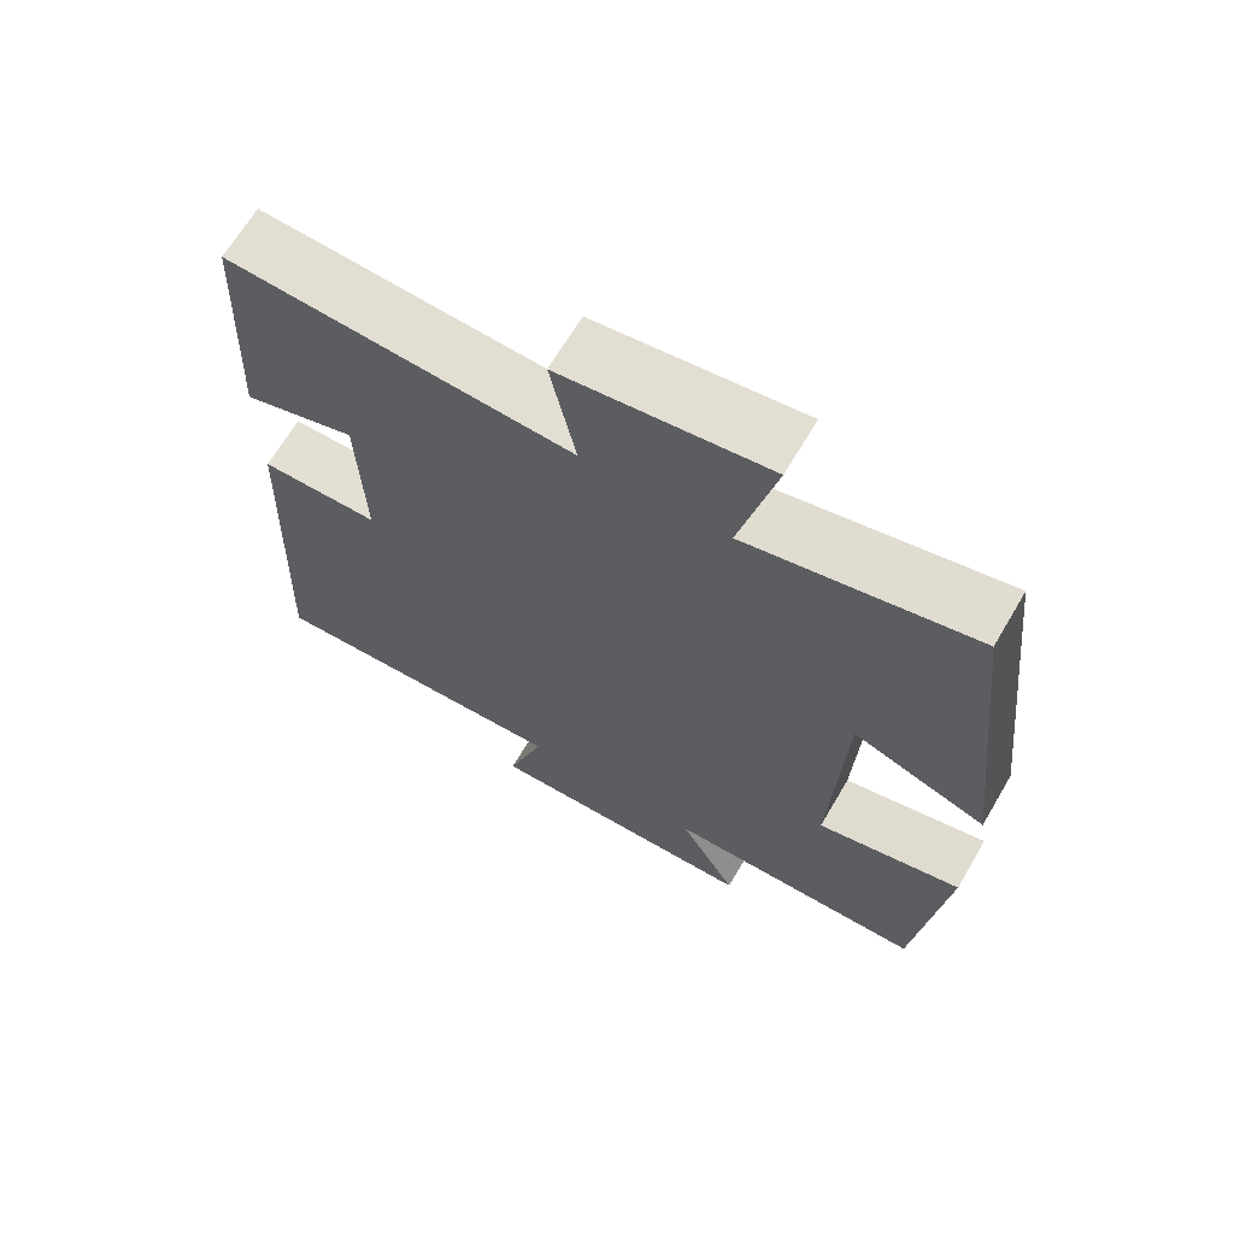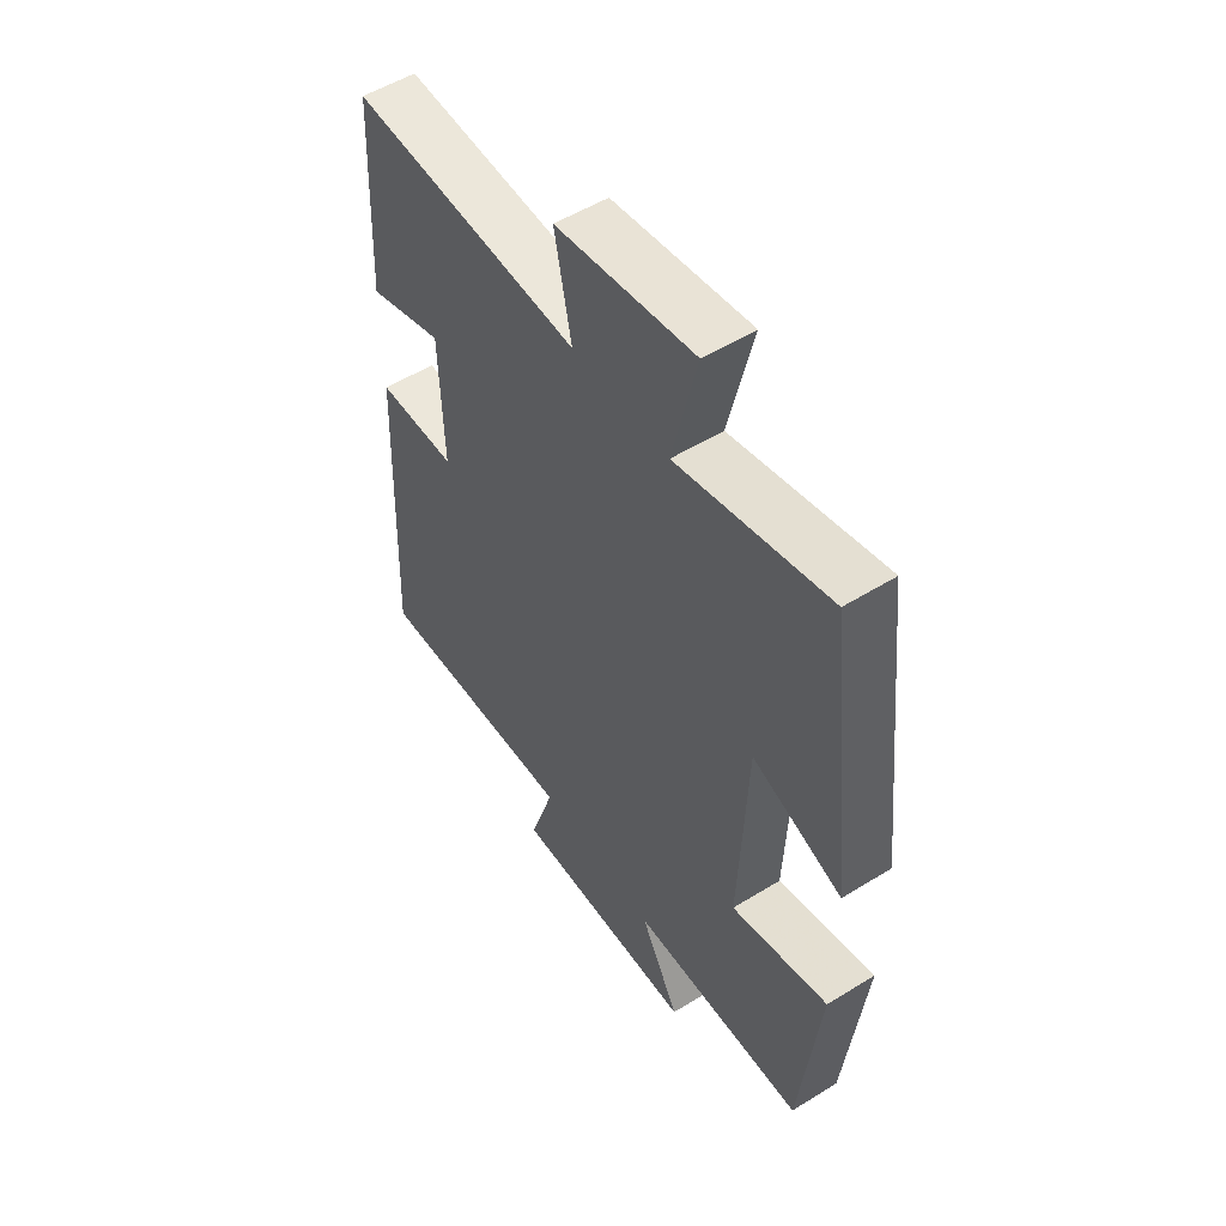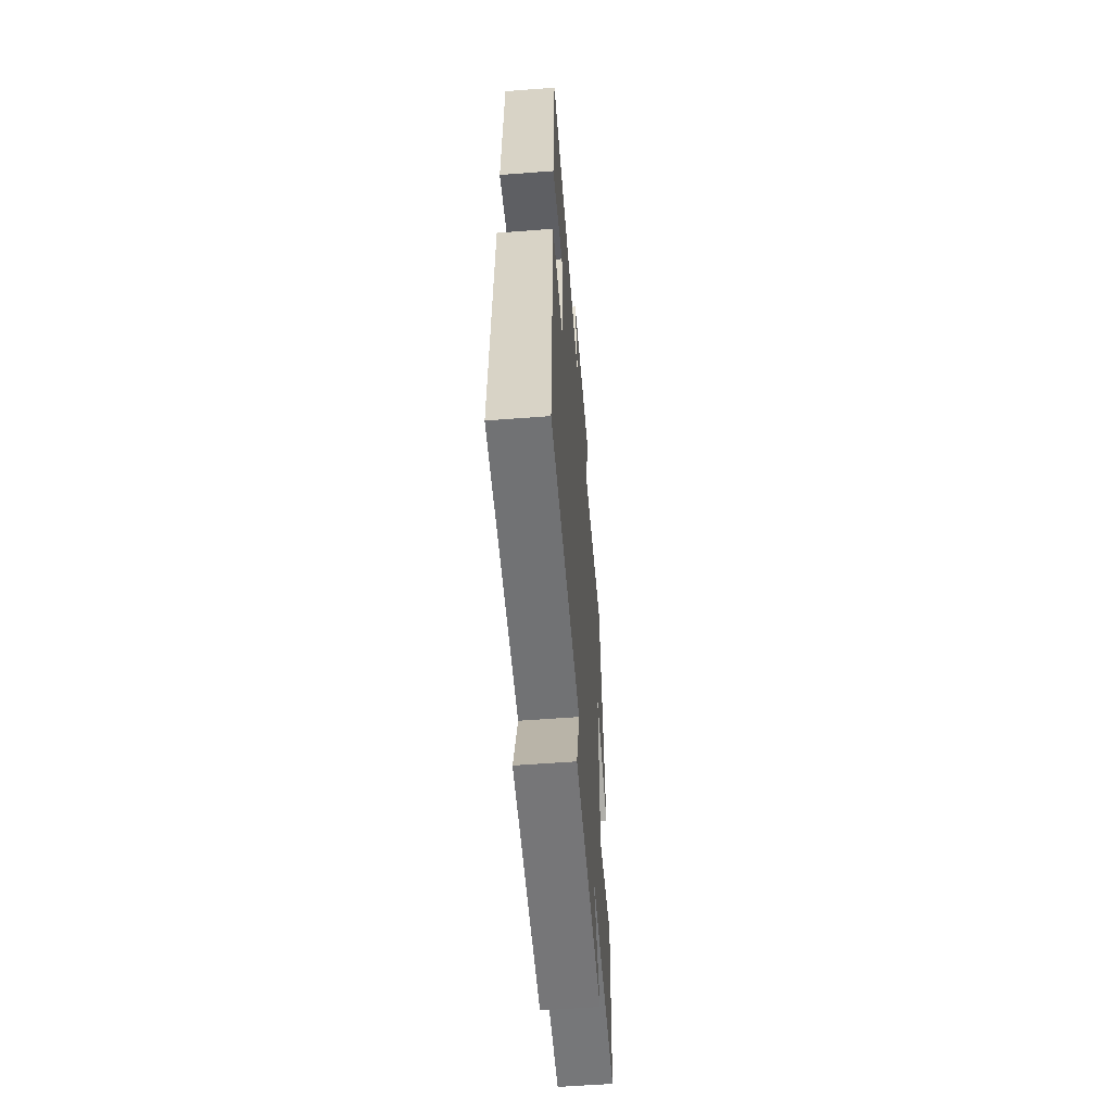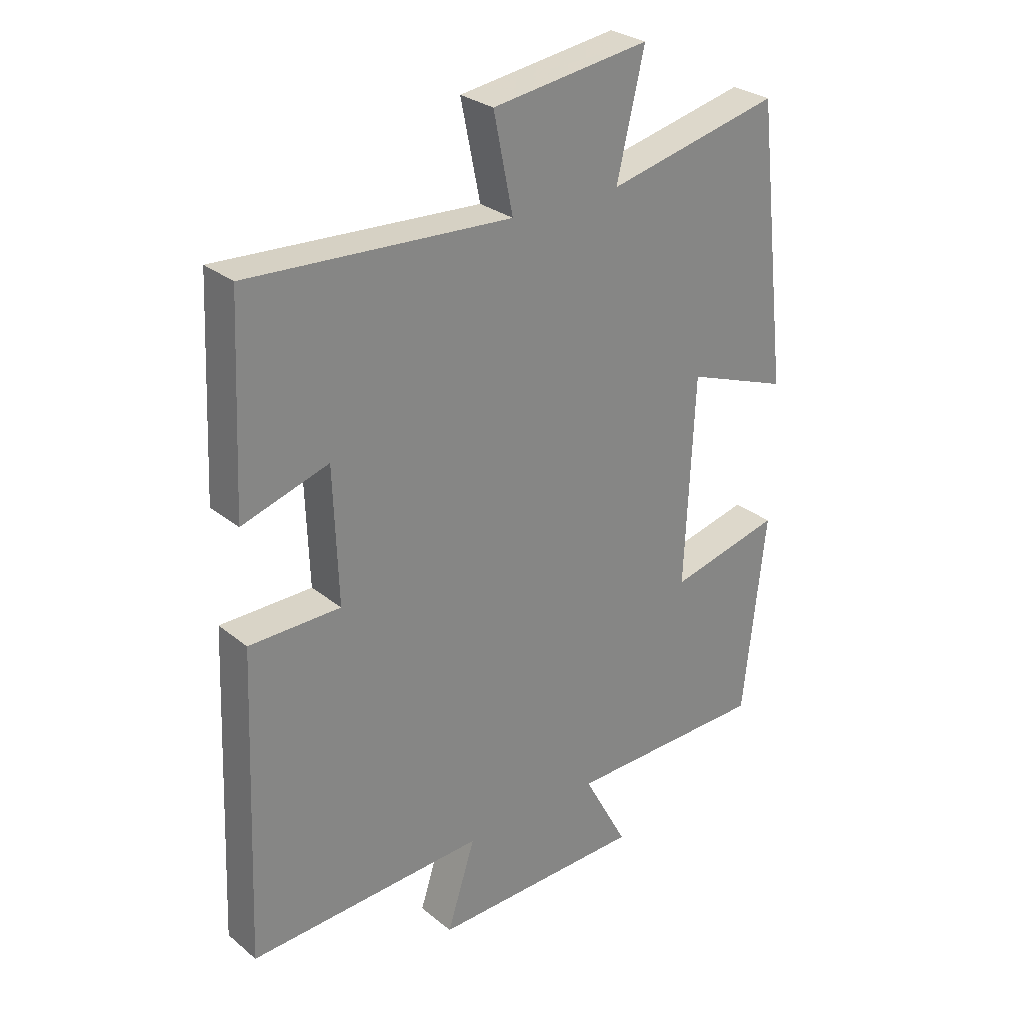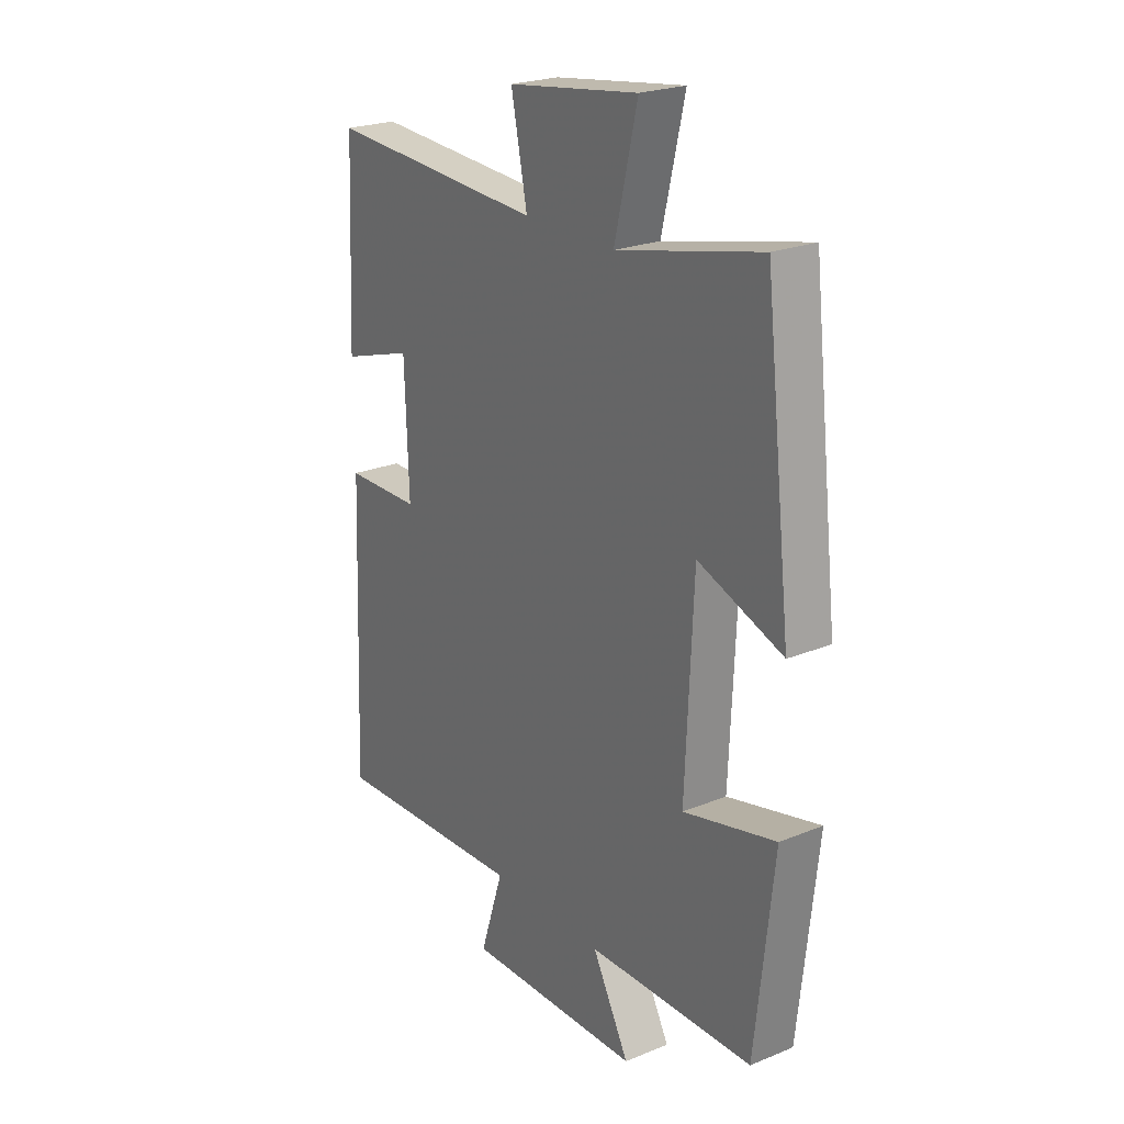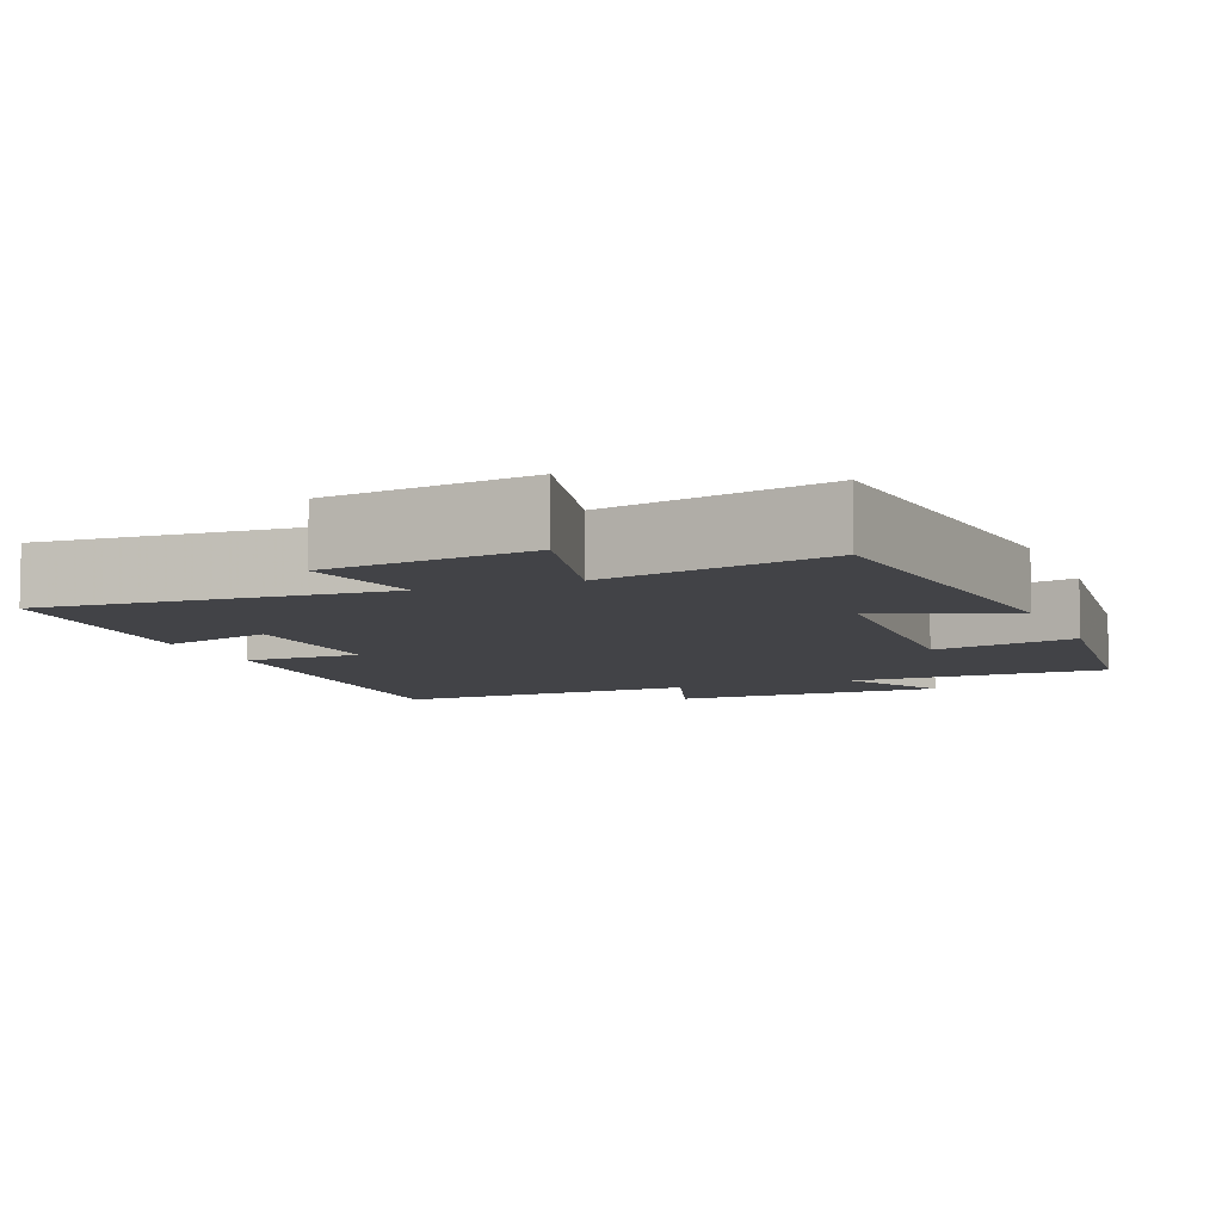
<metadata>
{"format":"obj","ext":"obj","renderer":"f3d","projection":"perspective","resolution":1024,"background":"white","views":[{"elev":67.1,"azim":30.5,"up":"+Z"},{"elev":53.2,"azim":56.5,"up":"+Z"},{"elev":-58.1,"azim":-85.5,"up":"+Z"},{"elev":28.3,"azim":-39.6,"up":"+Z"},{"elev":23.4,"azim":55.5,"up":"+Z"},{"elev":-7.4,"azim":21.6,"up":"+Y"}]}
</metadata>
<code>
v -0.484 0.07 0.525
v -0.038 0.07 0.5
v -0.071 0.07 0.661
v 0.197 0.07 0.699
v 0.15 0.07 0.5
v 0.445 0.07 0.568
v 0.5 0.07 0.093
v 0.326 0.07 0.157
v 0.31 0.07 -0.197
v 0.5 0.07 -0.151
v 0.462 0.07 -0.494
v 0.12 0.07 -0.5
v 0.196 0.07 -0.641
v -0.166 0.07 -0.649
v -0.118 0.07 -0.5
v -0.521 0.07 -0.519
v -0.5 0.07 0.003
v -0.345 0.07 0.005
v -0.353 0.07 0.231
v -0.5 0.07 0.185
v -0.484 0 0.525
v -0.038 0 0.5
v -0.071 0 0.661
v 0.197 0 0.699
v 0.15 0 0.5
v 0.445 0 0.568
v 0.5 0 0.093
v 0.326 0 0.157
v 0.31 0 -0.197
v 0.5 0 -0.151
v 0.462 0 -0.494
v 0.12 0 -0.5
v 0.196 0 -0.641
v -0.166 0 -0.649
v -0.118 0 -0.5
v -0.521 0 -0.519
v -0.5 0 0.003
v -0.345 0 0.005
v -0.353 0 0.231
v -0.5 0 0.185
f 19 20 1 2
f 18 19 2
f 15 16 17 18
f 15 18 2
f 12 13 14 15
f 11 12 15
f 10 11 15
f 9 10 15
f 8 9 15 2
f 5 6 7 8
f 5 8 2 3
f 3 4 5
f 22 21 40 39
f 22 39 38
f 38 37 36 35
f 22 38 35
f 35 34 33 32
f 35 32 31
f 35 31 30
f 35 30 29
f 22 35 29 28
f 28 27 26 25
f 23 22 28 25
f 25 24 23
f 1 21 22 2
f 2 22 23 3
f 3 23 24 4
f 4 24 25 5
f 5 25 26 6
f 6 26 27 7
f 7 27 28 8
f 8 28 29 9
f 9 29 30 10
f 10 30 31 11
f 11 31 32 12
f 12 32 33 13
f 13 33 34 14
f 14 34 35 15
f 15 35 36 16
f 16 36 37 17
f 17 37 38 18
f 18 38 39 19
f 19 39 40 20
f 20 40 21 1

</code>
